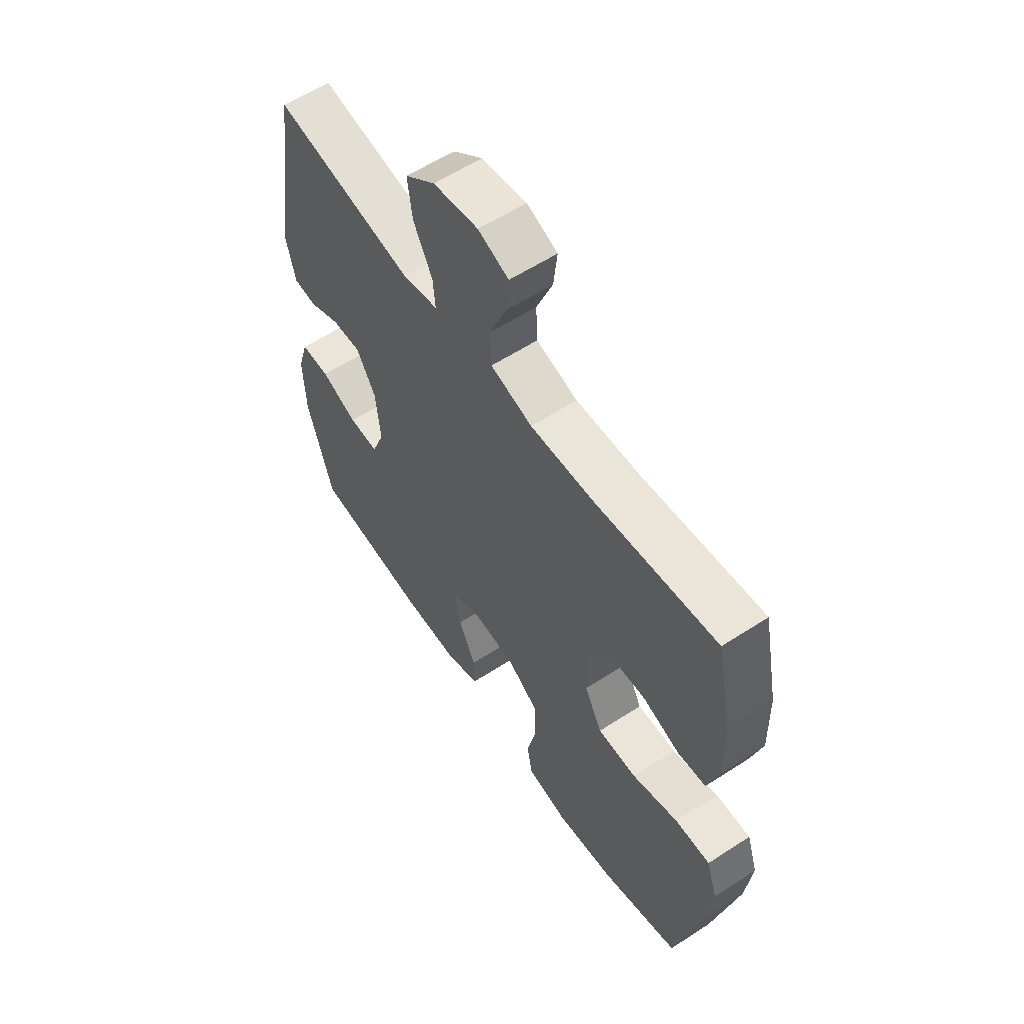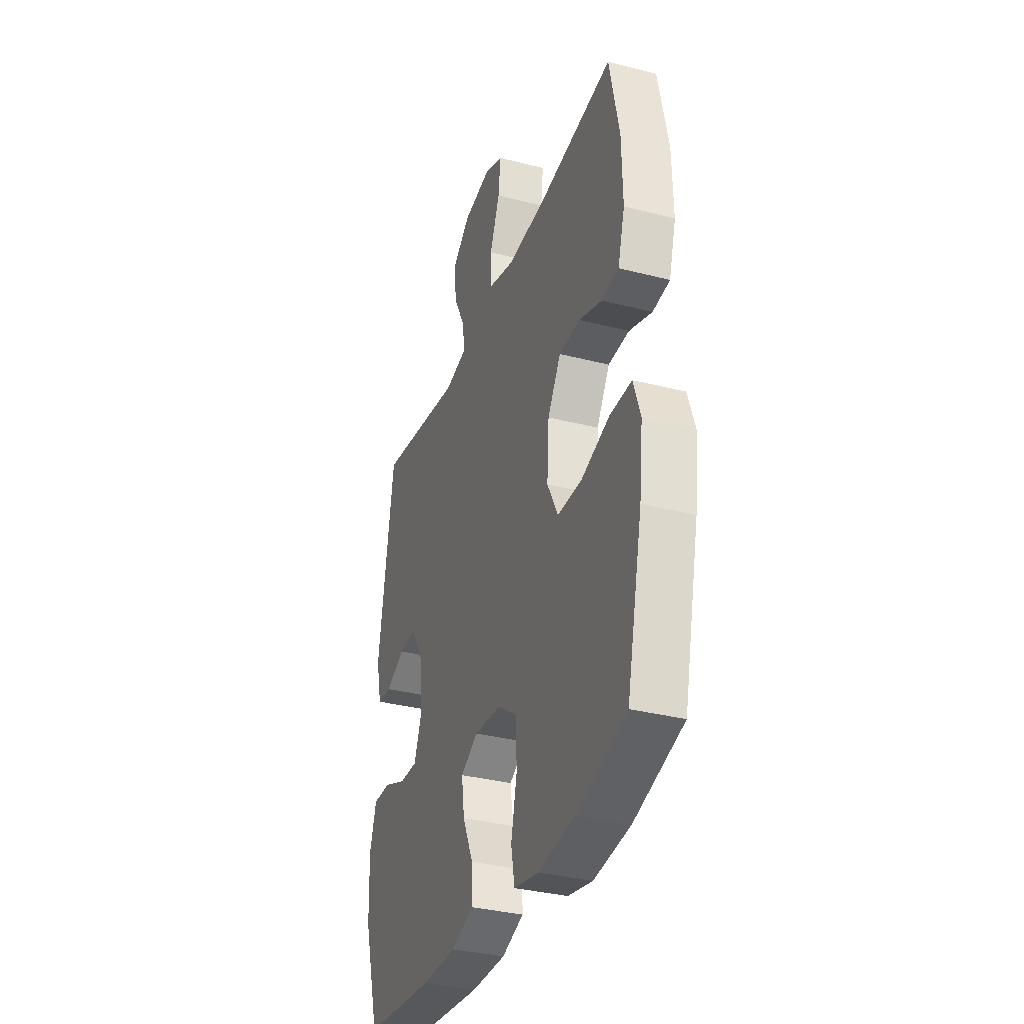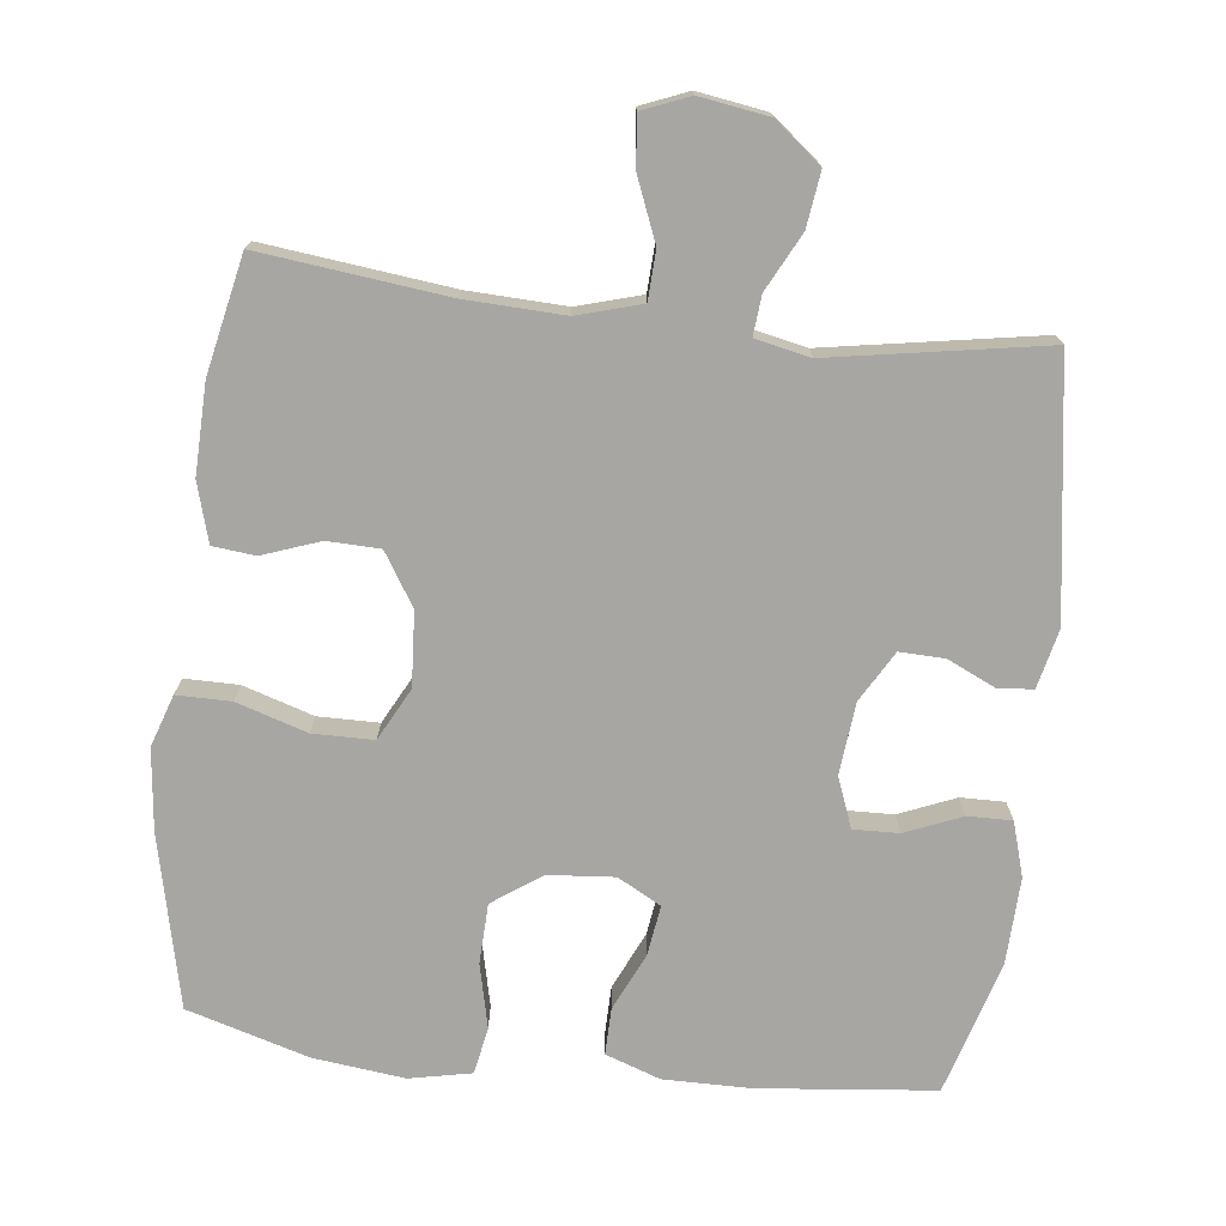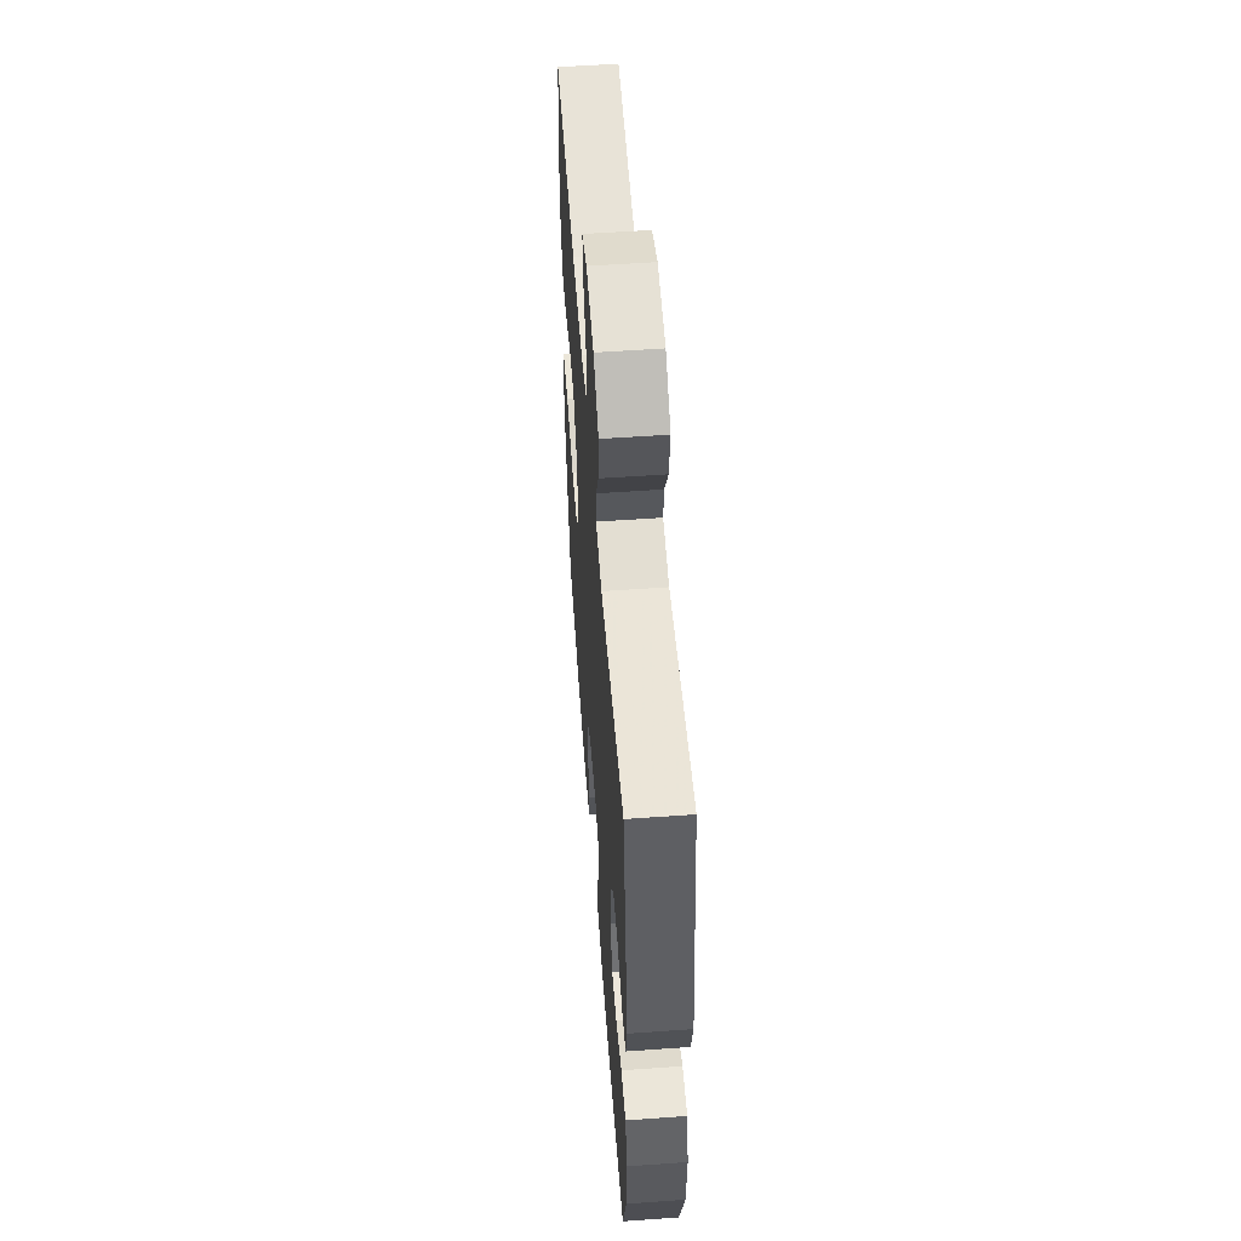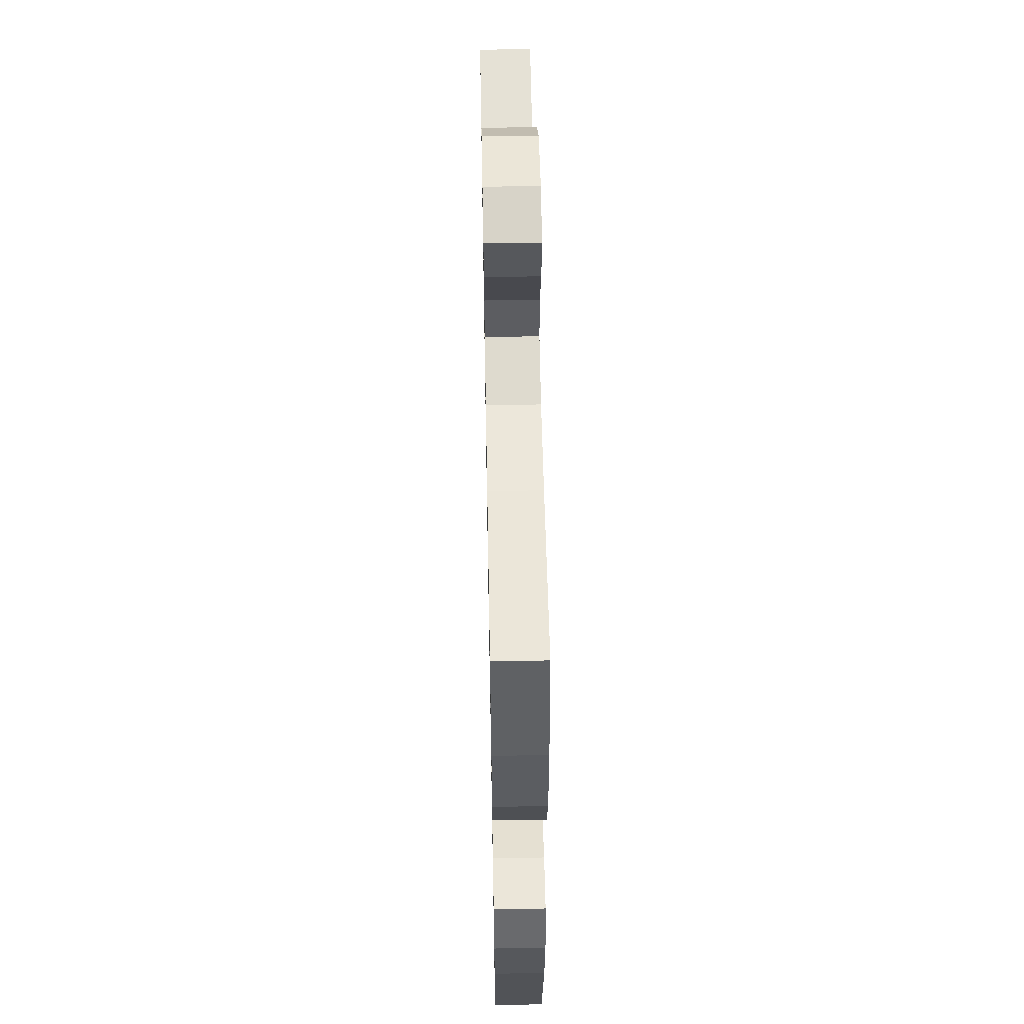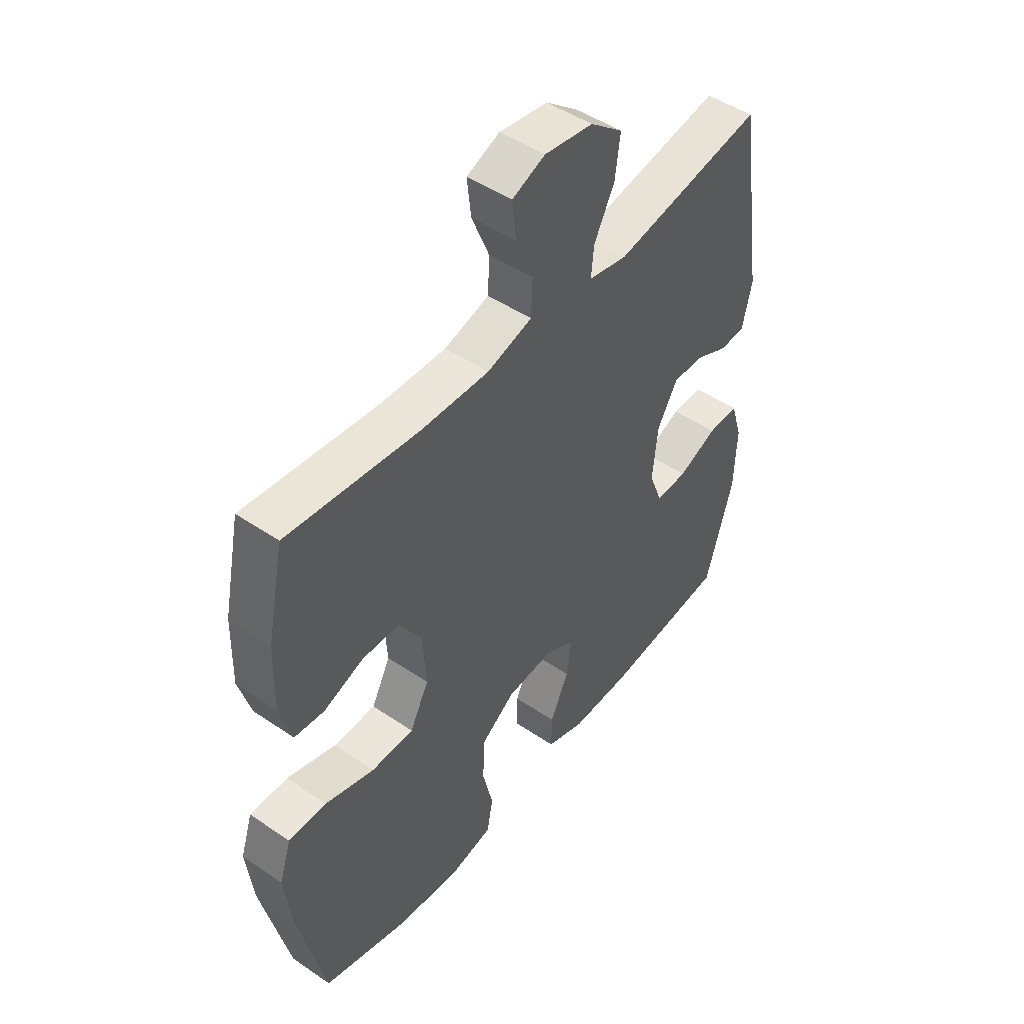
<metadata>
{"format":"obj","ext":"obj","renderer":"f3d","projection":"perspective","resolution":1024,"background":"white","views":[{"elev":59.0,"azim":-123.8,"up":"+Z"},{"elev":-34.1,"azim":-109.2,"up":"+Z"},{"elev":-74.2,"azim":-6.7,"up":"+Y"},{"elev":56.0,"azim":85.7,"up":"+Z"},{"elev":55.2,"azim":-91.1,"up":"+Z"},{"elev":48.0,"azim":-52.6,"up":"+Z"}]}
</metadata>
<code>
v -0.5 0.07 -0.5
v -0.555 0.07 -0.259
v -0.568 0.07 -0.145
v -0.544 0.07 -0.072
v -0.468 0.07 -0.072
v -0.369 0.07 -0.103
v -0.284 0.07 -0.102
v -0.246 0.07 -0.029
v -0.253 0.07 0.075
v -0.299 0.07 0.148
v -0.373 0.07 0.15
v -0.453 0.07 0.121
v -0.513 0.07 0.127
v -0.537 0.07 0.21
v -0.534 0.07 0.336
v -0.5 0.07 0.5
v -0.237 0.07 0.47
v -0.1 0.07 0.465
v -0.01 0.07 0.491
v -0.007 0.07 0.56
v -0.042 0.07 0.646
v -0.05 0.07 0.717
v 0.016 0.07 0.744
v 0.113 0.07 0.729
v 0.178 0.07 0.677
v 0.168 0.07 0.6
v 0.127 0.07 0.52
v 0.122 0.07 0.464
v 0.199 0.07 0.448
v 0.5 0.07 0.5
v 0.554 0.07 0.145
v 0.535 0.07 0.062
v 0.485 0.07 0.058
v 0.418 0.07 0.089
v 0.355 0.07 0.091
v 0.314 0.07 0.02
v 0.304 0.07 -0.081
v 0.331 0.07 -0.151
v 0.395 0.07 -0.149
v 0.474 0.07 -0.116
v 0.536 0.07 -0.115
v 0.559 0.07 -0.191
v 0.555 0.07 -0.311
v 0.5 0.07 -0.5
v 0.253 0.07 -0.526
v 0.131 0.07 -0.527
v 0.054 0.07 -0.5
v 0.055 0.07 -0.435
v 0.092 0.07 -0.354
v 0.102 0.07 -0.284
v 0.041 0.07 -0.251
v -0.052 0.07 -0.259
v -0.12 0.07 -0.307
v -0.123 0.07 -0.391
v -0.102 0.07 -0.481
v -0.114 0.07 -0.547
v -0.201 0.07 -0.565
v -0.329 0.07 -0.55
v -0.5 0 -0.5
v -0.555 0 -0.259
v -0.568 0 -0.145
v -0.544 0 -0.072
v -0.468 0 -0.072
v -0.369 0 -0.103
v -0.284 0 -0.102
v -0.246 0 -0.029
v -0.253 0 0.075
v -0.299 0 0.148
v -0.373 0 0.15
v -0.453 0 0.121
v -0.513 0 0.127
v -0.537 0 0.21
v -0.534 0 0.336
v -0.5 0 0.5
v -0.237 0 0.47
v -0.1 0 0.465
v -0.01 0 0.491
v -0.007 0 0.56
v -0.042 0 0.646
v -0.05 0 0.717
v 0.016 0 0.744
v 0.113 0 0.729
v 0.178 0 0.677
v 0.168 0 0.6
v 0.127 0 0.52
v 0.122 0 0.464
v 0.199 0 0.448
v 0.5 0 0.5
v 0.554 0 0.145
v 0.535 0 0.062
v 0.485 0 0.058
v 0.418 0 0.089
v 0.355 0 0.091
v 0.314 0 0.02
v 0.304 0 -0.081
v 0.331 0 -0.151
v 0.395 0 -0.149
v 0.474 0 -0.116
v 0.536 0 -0.115
v 0.559 0 -0.191
v 0.555 0 -0.311
v 0.5 0 -0.5
v 0.253 0 -0.526
v 0.131 0 -0.527
v 0.054 0 -0.5
v 0.055 0 -0.435
v 0.092 0 -0.354
v 0.102 0 -0.284
v 0.041 0 -0.251
v -0.052 0 -0.259
v -0.12 0 -0.307
v -0.123 0 -0.391
v -0.102 0 -0.481
v -0.114 0 -0.547
v -0.201 0 -0.565
v -0.329 0 -0.55
f 4 5 6
f 3 4 6
f 2 3 6
f 1 2 6
f 58 1 6
f 57 58 6
f 56 57 6
f 55 56 6
f 54 55 6
f 53 54 6 7
f 52 53 7 8
f 51 52 8 9
f 50 51 9 10
f 47 48 49
f 46 47 49
f 45 46 49
f 44 45 49
f 43 44 49
f 42 43 49
f 41 42 49
f 40 41 49
f 39 40 49
f 38 39 49 50
f 37 38 50 10
f 32 33 34
f 31 32 34
f 30 31 34
f 29 30 34
f 28 29 34 35
f 25 26 27
f 24 25 27
f 23 24 27
f 22 23 27
f 21 22 27
f 20 21 27
f 19 20 27 28
f 28 35 36
f 19 28 36
f 18 19 36
f 15 16 17
f 14 15 17
f 13 14 17
f 12 13 17
f 11 12 17
f 10 11 17 18
f 10 18 36 37
f 64 63 62
f 64 62 61
f 64 61 60
f 64 60 59
f 64 59 116
f 64 116 115
f 64 115 114
f 64 114 113
f 64 113 112
f 65 64 112 111
f 66 65 111 110
f 67 66 110 109
f 68 67 109 108
f 107 106 105
f 107 105 104
f 107 104 103
f 107 103 102
f 107 102 101
f 107 101 100
f 107 100 99
f 107 99 98
f 107 98 97
f 108 107 97 96
f 68 108 96 95
f 92 91 90
f 92 90 89
f 92 89 88
f 92 88 87
f 93 92 87 86
f 85 84 83
f 85 83 82
f 85 82 81
f 85 81 80
f 85 80 79
f 85 79 78
f 86 85 78 77
f 94 93 86
f 94 86 77
f 94 77 76
f 75 74 73
f 75 73 72
f 75 72 71
f 75 71 70
f 75 70 69
f 76 75 69 68
f 95 94 76 68
f 1 59 60 2
f 2 60 61 3
f 3 61 62 4
f 4 62 63 5
f 5 63 64 6
f 6 64 65 7
f 7 65 66 8
f 8 66 67 9
f 9 67 68 10
f 10 68 69 11
f 11 69 70 12
f 12 70 71 13
f 13 71 72 14
f 14 72 73 15
f 15 73 74 16
f 16 74 75 17
f 17 75 76 18
f 18 76 77 19
f 19 77 78 20
f 20 78 79 21
f 21 79 80 22
f 22 80 81 23
f 23 81 82 24
f 24 82 83 25
f 25 83 84 26
f 26 84 85 27
f 27 85 86 28
f 28 86 87 29
f 29 87 88 30
f 30 88 89 31
f 31 89 90 32
f 32 90 91 33
f 33 91 92 34
f 34 92 93 35
f 35 93 94 36
f 36 94 95 37
f 37 95 96 38
f 38 96 97 39
f 39 97 98 40
f 40 98 99 41
f 41 99 100 42
f 42 100 101 43
f 43 101 102 44
f 44 102 103 45
f 45 103 104 46
f 46 104 105 47
f 47 105 106 48
f 48 106 107 49
f 49 107 108 50
f 50 108 109 51
f 51 109 110 52
f 52 110 111 53
f 53 111 112 54
f 54 112 113 55
f 55 113 114 56
f 56 114 115 57
f 57 115 116 58
f 58 116 59 1

</code>
